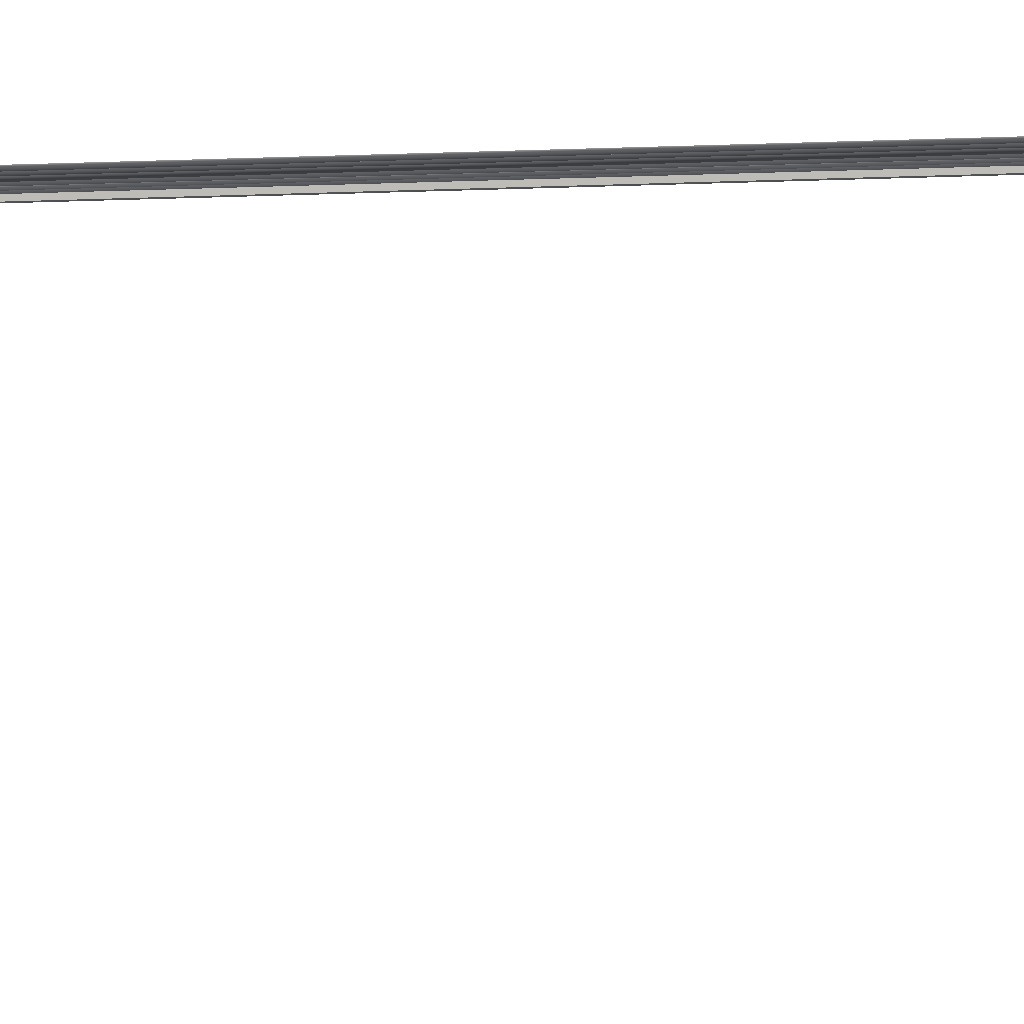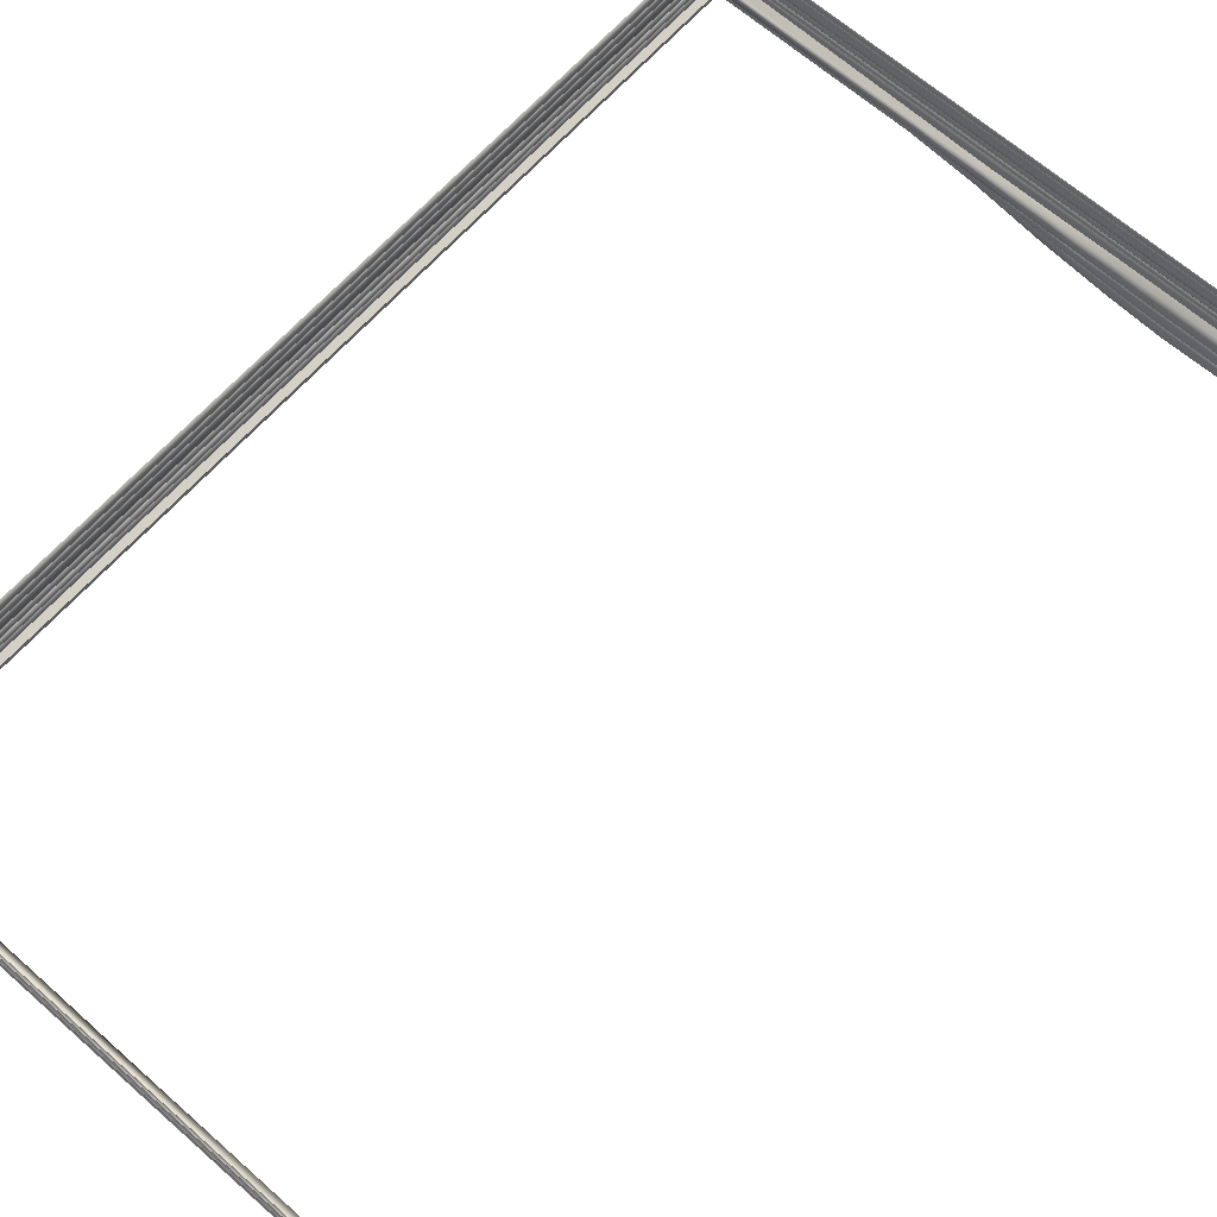
<metadata>
{"format":"obj","ext":"obj","renderer":"f3d","projection":"perspective","resolution":1024,"background":"white","views":[{"elev":76.4,"azim":88.3,"up":"+Z"},{"elev":64.9,"azim":41.6,"up":"+Z"}]}
</metadata>
<code>
o MeshBookFront_24_1_GeomSubset_0
v 0.13 -0.204 0.0131
v -0.128 -0.204 0.0131
v -0.128 0.204 0.0131
v 0.1329 -0.204 0.007106
v -0.1267 0.204 0.007106
v -0.1267 -0.204 0.007106
v 0.1357 -0.204 0.00076
v -0.1251 0.204 0.00076
v -0.1251 -0.204 0.00076
v -0.126 -0.203 0.0116
v 0.1307 -0.203 0.0116
v -0.126 0.203 0.0116
v -0.1275 -0.204 0.0101
v 0.1314 -0.204 0.0101
v -0.1275 0.204 0.0101
v -0.1253 -0.203 0.008605
v 0.1321 -0.203 0.008605
v -0.1253 0.203 0.008605
v -0.1243 -0.203 0.005258
v 0.1337 -0.203 0.005258
v -0.1243 0.203 0.005258
v -0.1258 -0.204 0.004107
v 0.1343 -0.204 0.004107
v -0.1258 0.204 0.004107
v -0.1236 -0.203 0.002608
v 0.1349 -0.203 0.002608
v -0.1236 0.203 0.002608
v -0.123 -0.203 -0.000391
v 0.1361 -0.203 -0.000391
v -0.123 0.203 -0.000391
v -0.1247 -0.204 -0.001891
v 0.1366 -0.204 -0.001891
v -0.1247 0.204 -0.001891
v -0.1229 -0.203 -0.00339
v 0.1371 -0.203 -0.00339
v -0.1228 0.203 -0.00339
v -0.1247 0.204 -0.005094
v -0.1247 -0.204 -0.005094
v 0.1374 -0.2029 -0.005094
v -0.1288 -0.2069 0.01227
v -0.1288 -0.2069 0.01542
v -0.1288 0.2069 0.01542
v -0.1288 0.2069 0.01227
v 0.1333 -0.2069 0.001709
v 0.1314 -0.2069 0.008956
v 0.1314 0.2069 0.008956
v 0.1333 0.2069 0.001709
v 0.1373 -0.2069 0.002192
v 0.1351 -0.2069 0.009455
v 0.1373 0.2069 0.002192
v 0.1351 0.2069 0.009455
v 0.1269 -0.2069 0.01227
v 0.1294 -0.2069 0.01133
v 0.1291 -0.2069 0.01542
v 0.1313 -0.2069 0.01421
v 0.1291 0.2069 0.01542
v 0.1313 0.2069 0.01421
v 0.1269 0.2069 0.01227
v 0.1294 0.2069 0.01133
v 0.1285 -0.2048 0.01279
v 0.1292 -0.2048 0.01248
v 0.1293 0.2048 0.01248
v 0.1285 0.2048 0.01278
v 0.1298 -0.2048 0.01456
v 0.1305 -0.2048 0.01423
v 0.1298 0.2048 0.01456
v 0.1305 0.2048 0.01423
v 0.04402 -0.204 0.0131
v 0.04515 -0.203 0.0116
v 0.0451 -0.204 0.0101
v 0.04628 -0.203 0.008605
v 0.04627 -0.204 0.007106
v 0.04724 -0.203 0.005258
v 0.04692 -0.204 0.004107
v 0.04784 -0.203 0.002608
v 0.04755 -0.204 0.00076
v 0.04832 -0.203 -0.000391
v 0.04786 -0.204 -0.001891
v 0.04859 -0.203 -0.00339
v 0.04809 -0.2029 -0.005094
v -0.04201 -0.204 0.0131
v -0.04042 -0.203 0.0116
v -0.04118 -0.204 0.0101
v -0.03949 -0.203 0.008605
v -0.0402 -0.204 0.007106
v -0.03854 -0.203 0.005258
v -0.03945 -0.204 0.004107
v -0.03789 -0.203 0.002608
v -0.03876 -0.204 0.00076
v -0.03737 -0.203 -0.000391
v -0.03844 -0.204 -0.001891
v -0.03714 -0.203 -0.00339
v -0.03828 -0.2029 -0.005094
v -0.009491 -0.2029 -0.005769
v -0.008561 -0.203 -0.00339
v -0.009674 -0.204 -0.002005
v -0.008804 -0.203 -0.000401
v -0.009989 -0.204 0.00076
v -0.009309 -0.203 0.002608
v -0.01066 -0.204 0.004107
v -0.009946 -0.203 0.005258
v -0.01138 -0.204 0.007106
v -0.0109 -0.203 0.008605
v -0.01242 -0.204 0.0101
v -0.0119 -0.203 0.0116
v -0.01333 -0.204 0.0131
v 0.0193 -0.2029 -0.005656
v 0.02002 -0.203 -0.00339
v 0.01909 -0.204 -0.001906
v 0.01976 -0.203 -0.000391
v 0.01878 -0.204 0.00076
v 0.01927 -0.203 0.002608
v 0.01813 -0.204 0.004107
v 0.01864 -0.203 0.005258
v 0.01744 -0.204 0.007106
v 0.01769 -0.203 0.008605
v 0.01634 -0.204 0.0101
v 0.01663 -0.203 0.0116
v 0.01534 -0.204 0.0131
v 0.07042 -0.2029 -0.005094
v 0.07071 -0.203 -0.00339
v 0.07006 -0.204 -0.001891
v 0.07027 -0.203 -0.000391
v 0.06959 -0.204 0.00076
v 0.06962 -0.203 0.002608
v 0.06875 -0.204 0.004107
v 0.06886 -0.203 0.005258
v 0.06792 -0.204 0.007106
v 0.06773 -0.203 0.008605
v 0.06667 -0.204 0.0101
v 0.06654 -0.203 0.0116
v 0.06552 -0.204 0.0131
v 0.09275 -0.2029 -0.005094
v 0.09284 -0.203 -0.00339
v 0.09225 -0.204 -0.001891
v 0.09223 -0.203 -0.000391
v 0.09163 -0.204 0.00076
v 0.09139 -0.203 0.002608
v 0.09059 -0.204 0.004107
v 0.09048 -0.203 0.005258
v 0.08957 -0.204 0.007106
v 0.08918 -0.203 0.008605
v 0.08824 -0.204 0.0101
v 0.08793 -0.203 0.0116
v 0.08703 -0.204 0.0131
v 0.1151 -0.2029 -0.005094
v 0.115 -0.203 -0.00339
v 0.1144 -0.204 -0.001891
v 0.1142 -0.203 -0.000391
v 0.1137 -0.204 0.00076
v 0.1132 -0.203 0.002608
v 0.1124 -0.204 0.004107
v 0.1121 -0.203 0.005258
v 0.1112 -0.204 0.007106
v 0.1106 -0.203 0.008605
v 0.1098 -0.204 0.0101
v 0.1093 -0.203 0.0116
v 0.1085 -0.204 0.0131
v -0.123 0.2008 -0.0095
v -0.03828 0.2008 -0.0095
v -0.123 -0.2008 -0.0095
v -0.03828 -0.2008 -0.0095
v 0.1151 0.2008 -0.02063
v 0.1375 0.2008 -0.007491
v 0.1151 -0.2008 -0.02063
v 0.1375 -0.2008 -0.007491
v 0.0193 0.2008 -0.01831
v 0.04809 0.2008 -0.02318
v 0.0193 -0.2008 -0.01831
v 0.04809 -0.2008 -0.02308
v -0.009491 0.2008 -0.01252
v -0.009491 -0.2008 -0.01252
v 0.07042 0.2008 -0.02553
v 0.07042 -0.2008 -0.02497
v 0.09275 0.2008 -0.02437
v 0.09275 -0.2008 -0.02437
v -0.121 0.2008 -0.006357
v -0.121 -0.2008 -0.006357
v -0.03828 -0.2008 -0.006357
v 0.1375 -0.2008 -0.006357
v 0.1151 -0.2008 -0.006357
v 0.04809 -0.2008 -0.006357
v 0.0193 -0.2008 -0.006357
v -0.009491 -0.2008 -0.006357
v 0.07042 -0.2008 -0.006357
v 0.09275 -0.2008 -0.006357
v 0.1263 0.2008 -0.01668
v 0.1263 -0.2008 -0.01668
v 0.1263 -0.2008 -0.006357
v 0.1262 -0.2029 -0.005094
v 0.126 -0.203 -0.00339
v 0.1255 -0.204 -0.001891
v 0.1252 -0.203 -0.000391
v 0.1247 -0.204 0.00076
v 0.1241 -0.203 0.002608
v 0.1233 -0.204 0.004107
v 0.1229 -0.203 0.005258
v 0.1221 -0.204 0.007106
v 0.1214 -0.203 0.008605
v 0.1206 -0.204 0.0101
v 0.12 -0.203 0.0116
v 0.1193 -0.204 0.0131
v 0.0916 -0.1981 -0.0214
v 0.06957 -0.1981 -0.0219
v 0.04754 -0.1981 -0.02043
v 0.01914 -0.1981 -0.01697
v -0.009271 -0.1981 -0.01186
v -0.03768 -0.1981 -0.009009
v -0.1213 -0.1981 -0.009009
v -0.1213 0.1981 -0.009009
v 0.1375 -0.1981 -0.007334
v 0.1247 -0.1981 -0.01499
v 0.1136 -0.1981 -0.01828
v 0.09275 -0.2008 -0.01843
v 0.07042 -0.2008 -0.01883
v 0.04809 -0.2008 -0.01766
v 0.0193 -0.2008 -0.01463
v -0.009491 -0.2008 -0.01111
v -0.03828 -0.2008 -0.008518
v -0.123 -0.2008 -0.008518
v -0.123 0.2008 -0.008518
v 0.1375 -0.2008 -0.007178
v 0.1263 -0.2008 -0.0133
v 0.1151 -0.2008 -0.01594
v 0.0916 -0.1981 -0.01546
v 0.06957 -0.1981 -0.01576
v 0.04754 -0.1981 -0.01481
v 0.01914 -0.1981 -0.01283
v -0.009271 -0.1981 -0.01029
v -0.03768 -0.1981 -0.008026
v -0.1213 -0.1981 -0.008026
v -0.1213 0.1981 -0.008026
v 0.1375 -0.1981 -0.007022
v 0.1247 -0.1981 -0.01162
v 0.1136 -0.1981 -0.01359
v 0.09275 -0.2008 -0.01249
v 0.07042 -0.2008 -0.01269
v 0.04809 -0.2008 -0.01197
v 0.0193 -0.2008 -0.01089
v -0.009491 -0.2008 -0.009416
v -0.03828 -0.2008 -0.007535
v -0.123 -0.2008 -0.007535
v -0.123 0.2008 -0.007535
v 0.1375 -0.2008 -0.006865
v 0.1263 -0.2008 -0.009927
v 0.1151 -0.2008 -0.01124
v 0.0916 -0.1981 -0.009522
v 0.06957 -0.1981 -0.009622
v 0.04754 -0.1981 -0.009198
v 0.01914 -0.1981 -0.008892
v -0.009271 -0.1981 -0.008503
v -0.03768 -0.1981 -0.007044
v -0.1213 -0.1981 -0.007044
v -0.1213 0.1981 -0.007044
v 0.1375 -0.1981 -0.006709
v 0.1247 -0.1981 -0.00824
v 0.1136 -0.1981 -0.008899
v 0.1348 -0.2062 -0.006084
v 0.1338 -0.2069 -0.005094
v 0.1348 0.2062 -0.006084
v 0.1338 0.2069 -0.005094
v 0.137 -0.2062 -0.006084
v 0.1379 -0.2069 -0.005094
v 0.137 0.2062 -0.006084
v 0.1379 0.2069 -0.005094
v 0.13 0.204 0.0131
v 0.1329 0.204 0.007106
v 0.1357 0.204 0.00076
v 0.1307 0.203 0.0116
v 0.1314 0.204 0.0101
v 0.1321 0.203 0.008605
v 0.1337 0.203 0.005258
v 0.1343 0.204 0.004107
v 0.1349 0.203 0.002608
v 0.1361 0.203 -0.000391
v 0.1366 0.204 -0.001891
v 0.1371 0.203 -0.00339
v 0.1374 0.2029 -0.005094
v 0.04402 0.204 0.0131
v 0.04515 0.203 0.0116
v 0.0451 0.204 0.0101
v 0.04628 0.203 0.008605
v 0.04627 0.204 0.007106
v 0.04724 0.203 0.005258
v 0.04692 0.204 0.004107
v 0.04784 0.203 0.002608
v 0.04755 0.204 0.00076
v 0.04832 0.203 -0.000391
v 0.04786 0.204 -0.001891
v 0.04859 0.203 -0.00339
v 0.04809 0.2029 -0.005094
v -0.04201 0.204 0.0131
v -0.04042 0.203 0.0116
v -0.04118 0.204 0.0101
v -0.03949 0.203 0.008605
v -0.0402 0.204 0.007106
v -0.03854 0.203 0.005258
v -0.03945 0.204 0.004107
v -0.03789 0.203 0.002608
v -0.03876 0.204 0.00076
v -0.03737 0.203 -0.000391
v -0.03844 0.204 -0.001891
v -0.03714 0.203 -0.00339
v -0.03828 0.2029 -0.005094
v -0.009491 0.2029 -0.005769
v -0.008561 0.203 -0.00339
v -0.009674 0.204 -0.002005
v -0.008804 0.203 -0.000401
v -0.009989 0.204 0.00076
v -0.009309 0.203 0.002608
v -0.01066 0.204 0.004107
v -0.009946 0.203 0.005258
v -0.01138 0.204 0.007106
v -0.0109 0.203 0.008605
v -0.01242 0.204 0.0101
v -0.0119 0.203 0.0116
v -0.01333 0.204 0.0131
v 0.0193 0.2029 -0.005656
v 0.02002 0.203 -0.00339
v 0.01909 0.204 -0.001906
v 0.01976 0.203 -0.000391
v 0.01878 0.204 0.00076
v 0.01927 0.203 0.002608
v 0.01813 0.204 0.004107
v 0.01864 0.203 0.005258
v 0.01744 0.204 0.007106
v 0.01769 0.203 0.008605
v 0.01634 0.204 0.0101
v 0.01663 0.203 0.0116
v 0.01534 0.204 0.0131
v 0.07042 0.2029 -0.005094
v 0.07071 0.203 -0.00339
v 0.07006 0.204 -0.001891
v 0.07027 0.203 -0.000391
v 0.06959 0.204 0.00076
v 0.06962 0.203 0.002608
v 0.06875 0.204 0.004107
v 0.06886 0.203 0.005258
v 0.06792 0.204 0.007106
v 0.06773 0.203 0.008605
v 0.06667 0.204 0.0101
v 0.06654 0.203 0.0116
v 0.06552 0.204 0.0131
v 0.09275 0.2029 -0.005094
v 0.09284 0.203 -0.00339
v 0.09225 0.204 -0.001891
v 0.09223 0.203 -0.000391
v 0.09163 0.204 0.00076
v 0.09139 0.203 0.002608
v 0.09059 0.204 0.004107
v 0.09048 0.203 0.005258
v 0.08957 0.204 0.007106
v 0.08918 0.203 0.008605
v 0.08824 0.204 0.0101
v 0.08793 0.203 0.0116
v 0.08703 0.204 0.0131
v 0.1151 0.2029 -0.005094
v 0.115 0.203 -0.00339
v 0.1144 0.204 -0.001891
v 0.1142 0.203 -0.000391
v 0.1137 0.204 0.00076
v 0.1132 0.203 0.002608
v 0.1124 0.204 0.004107
v 0.1121 0.203 0.005258
v 0.1112 0.204 0.007106
v 0.1106 0.203 0.008605
v 0.1098 0.204 0.0101
v 0.1093 0.203 0.0116
v 0.1085 0.204 0.0131
v -0.03828 0.2008 -0.0095
v 0.1151 0.2008 -0.02063
v 0.1375 0.2008 -0.007491
v 0.0193 0.2008 -0.01831
v 0.04809 0.2008 -0.02308
v -0.009491 0.2008 -0.01252
v 0.07042 0.2008 -0.02497
v 0.09275 0.2008 -0.02437
v -0.03828 0.2008 -0.006357
v 0.1375 0.2008 -0.006357
v 0.1151 0.2008 -0.006357
v 0.04809 0.2008 -0.006357
v 0.0193 0.2008 -0.006357
v -0.009491 0.2008 -0.006357
v 0.07042 0.2008 -0.006357
v 0.09275 0.2008 -0.006357
v 0.1263 0.2008 -0.01668
v 0.1263 0.2008 -0.006357
v 0.1262 0.2029 -0.005094
v 0.126 0.203 -0.00339
v 0.1255 0.204 -0.001891
v 0.1252 0.203 -0.000391
v 0.1247 0.204 0.00076
v 0.1241 0.203 0.002608
v 0.1233 0.204 0.004107
v 0.1229 0.203 0.005258
v 0.1221 0.204 0.007106
v 0.1214 0.203 0.008605
v 0.1206 0.204 0.0101
v 0.12 0.203 0.0116
v 0.1193 0.204 0.0131
v 0.0916 0.1981 -0.0214
v 0.06957 0.1981 -0.0219
v 0.04754 0.1981 -0.02043
v 0.01914 0.1981 -0.01697
v -0.009271 0.1981 -0.01186
v -0.03768 0.1981 -0.009009
v 0.1375 0.1981 -0.007334
v 0.1247 0.1981 -0.01499
v 0.1136 0.1981 -0.01828
v 0.09275 0.2008 -0.01843
v 0.07042 0.2008 -0.01883
v 0.04809 0.2008 -0.01766
v 0.0193 0.2008 -0.01463
v -0.009491 0.2008 -0.01111
v -0.03828 0.2008 -0.008518
v 0.1375 0.2008 -0.007178
v 0.1263 0.2008 -0.0133
v 0.1151 0.2008 -0.01594
v 0.0916 0.1981 -0.01546
v 0.06957 0.1981 -0.01576
v 0.04754 0.1981 -0.01481
v 0.01914 0.1981 -0.01283
v -0.009271 0.1981 -0.01029
v -0.03768 0.1981 -0.008026
v -0.1213 0.1981 -0.008026
v 0.1375 0.1981 -0.007022
v 0.1247 0.1981 -0.01162
v 0.1136 0.1981 -0.01359
v 0.09275 0.2008 -0.01249
v 0.07042 0.2008 -0.01269
v 0.04809 0.2008 -0.01197
v 0.0193 0.2008 -0.01089
v -0.009491 0.2008 -0.009416
v -0.03828 0.2008 -0.007535
v 0.1375 0.2008 -0.006865
v 0.1263 0.2008 -0.009927
v 0.1151 0.2008 -0.01124
v 0.0916 0.1981 -0.009522
v 0.06957 0.1981 -0.009622
v 0.04754 0.1981 -0.009198
v 0.01914 0.1981 -0.008892
v -0.009271 0.1981 -0.008503
v -0.03768 0.1981 -0.007044
v 0.1375 0.1981 -0.006709
v 0.1247 0.1981 -0.00824
v 0.1136 0.1981 -0.008899
f 6 5 18 16
f 85 6 16 84
f 9 8 27 25
f 89 9 25 88
f 38 37 36 34
f 93 38 34 92
f 82 10 2 81
f 10 12 3 2
f 83 13 10 82
f 13 15 12 10
f 84 16 13 83
f 16 18 15 13
f 86 19 6 85
f 19 21 5 6
f 87 22 19 86
f 22 24 21 19
f 88 25 22 87
f 25 27 24 22
f 90 28 9 89
f 28 30 8 9
f 91 31 28 90
f 31 33 30 28
f 92 34 31 91
f 34 36 33 31
f 11 201 202 1
f 14 200 201 11
f 17 199 200 14
f 4 198 199 17
f 20 197 198 4
f 23 196 197 20
f 26 195 196 23
f 7 194 195 26
f 29 193 194 7
f 32 192 193 29
f 35 191 192 32
f 39 190 191 35
f 69 118 119 68
f 70 117 118 69
f 71 116 117 70
f 72 115 116 71
f 73 114 115 72
f 74 113 114 73
f 75 112 113 74
f 76 111 112 75
f 77 110 111 76
f 78 109 110 77
f 79 108 109 78
f 80 107 108 79
f 95 94 93 92
f 96 95 92 91
f 97 96 91 90
f 98 97 90 89
f 99 98 89 88
f 100 99 88 87
f 101 100 87 86
f 102 101 86 85
f 103 102 85 84
f 104 103 84 83
f 105 104 83 82
f 106 105 82 81
f 108 107 94 95
f 109 108 95 96
f 110 109 96 97
f 111 110 97 98
f 112 111 98 99
f 113 112 99 100
f 114 113 100 101
f 115 114 101 102
f 116 115 102 103
f 117 116 103 104
f 118 117 104 105
f 119 118 105 106
f 121 120 80 79
f 122 121 79 78
f 123 122 78 77
f 124 123 77 76
f 125 124 76 75
f 126 125 75 74
f 127 126 74 73
f 128 127 73 72
f 129 128 72 71
f 130 129 71 70
f 131 130 70 69
f 132 131 69 68
f 134 133 120 121
f 135 134 121 122
f 136 135 122 123
f 137 136 123 124
f 138 137 124 125
f 139 138 125 126
f 140 139 126 127
f 141 140 127 128
f 142 141 128 129
f 143 142 129 130
f 144 143 130 131
f 145 144 131 132
f 147 146 133 134
f 148 147 134 135
f 149 148 135 136
f 150 149 136 137
f 151 150 137 138
f 152 151 138 139
f 153 152 139 140
f 154 153 140 141
f 155 154 141 142
f 156 155 142 143
f 157 156 143 144
f 158 157 144 145
f 177 178 253 254
f 178 179 252 253
f 189 180 255 256
f 183 182 249 250
f 179 184 251 252
f 184 183 250 251
f 182 185 248 249
f 185 186 247 248
f 186 181 257 247
f 37 38 178 177
f 38 93 179 178
f 190 39 180 189
f 107 80 182 183
f 93 94 184 179
f 94 107 183 184
f 80 120 185 182
f 120 133 186 185
f 133 146 181 186
f 181 189 256 257
f 146 190 189 181
f 191 190 146 147
f 192 191 147 148
f 193 192 148 149
f 194 193 149 150
f 195 194 150 151
f 196 195 151 152
f 197 196 152 153
f 198 197 153 154
f 199 198 154 155
f 200 199 155 156
f 201 200 156 157
f 202 201 157 158
f 204 203 176 174
f 205 204 174 170
f 206 205 170 169
f 207 206 169 172
f 208 207 172 162
f 209 208 162 161
f 210 209 161 159
f 212 211 166 188
f 213 212 188 165
f 203 213 165 176
f 215 214 203 204
f 216 215 204 205
f 217 216 205 206
f 218 217 206 207
f 219 218 207 208
f 220 219 208 209
f 221 220 209 210
f 223 222 211 212
f 224 223 212 213
f 214 224 213 203
f 226 225 214 215
f 227 226 215 216
f 228 227 216 217
f 229 228 217 218
f 230 229 218 219
f 231 230 219 220
f 232 231 220 221
f 234 233 222 223
f 235 234 223 224
f 225 235 224 214
f 237 236 225 226
f 238 237 226 227
f 239 238 227 228
f 240 239 228 229
f 241 240 229 230
f 242 241 230 231
f 243 242 231 232
f 245 244 233 234
f 246 245 234 235
f 236 246 235 225
f 248 247 236 237
f 249 248 237 238
f 250 249 238 239
f 251 250 239 240
f 252 251 240 241
f 253 252 241 242
f 254 253 242 243
f 256 255 244 245
f 257 256 245 246
f 247 257 246 236
f 296 295 18 5
f 300 299 27 8
f 304 303 36 37
f 293 292 3 12
f 294 293 12 15
f 295 294 15 18
f 297 296 5 21
f 298 297 21 24
f 299 298 24 27
f 301 300 8 30
f 302 301 30 33
f 303 302 33 36
f 269 266 400 399
f 270 269 399 398
f 271 270 398 397
f 267 271 397 396
f 272 267 396 395
f 273 272 395 394
f 274 273 394 393
f 268 274 393 392
f 275 268 392 391
f 276 275 391 390
f 277 276 390 389
f 278 277 389 388
f 280 279 330 329
f 281 280 329 328
f 282 281 328 327
f 283 282 327 326
f 284 283 326 325
f 285 284 325 324
f 286 285 324 323
f 287 286 323 322
f 288 287 322 321
f 289 288 321 320
f 290 289 320 319
f 291 290 319 318
f 306 303 304 305
f 307 302 303 306
f 308 301 302 307
f 309 300 301 308
f 310 299 300 309
f 311 298 299 310
f 312 297 298 311
f 313 296 297 312
f 314 295 296 313
f 315 294 295 314
f 316 293 294 315
f 317 292 293 316
f 319 306 305 318
f 320 307 306 319
f 321 308 307 320
f 322 309 308 321
f 323 310 309 322
f 324 311 310 323
f 325 312 311 324
f 326 313 312 325
f 327 314 313 326
f 328 315 314 327
f 329 316 315 328
f 330 317 316 329
f 332 290 291 331
f 333 289 290 332
f 334 288 289 333
f 335 287 288 334
f 336 286 287 335
f 337 285 286 336
f 338 284 285 337
f 339 283 284 338
f 340 282 283 339
f 341 281 282 340
f 342 280 281 341
f 343 279 280 342
f 345 332 331 344
f 346 333 332 345
f 347 334 333 346
f 348 335 334 347
f 349 336 335 348
f 350 337 336 349
f 351 338 337 350
f 352 339 338 351
f 353 340 339 352
f 354 341 340 353
f 355 342 341 354
f 356 343 342 355
f 358 345 344 357
f 359 346 345 358
f 360 347 346 359
f 361 348 347 360
f 362 349 348 361
f 363 350 349 362
f 364 351 350 363
f 365 352 351 364
f 366 353 352 365
f 367 354 353 366
f 368 355 354 367
f 369 356 355 368
f 177 254 443 378
f 387 445 444 379
f 382 441 440 381
f 378 443 442 383
f 383 442 441 382
f 381 440 439 384
f 384 439 438 385
f 385 438 446 380
f 37 177 378 304
f 388 387 379 278
f 318 382 381 291
f 304 378 383 305
f 305 383 382 318
f 291 381 384 331
f 331 384 385 344
f 344 385 380 357
f 380 446 445 387
f 357 380 387 388
f 389 358 357 388
f 390 359 358 389
f 391 360 359 390
f 392 361 360 391
f 393 362 361 392
f 394 363 362 393
f 395 364 363 394
f 396 365 364 395
f 397 366 365 396
f 398 367 366 397
f 399 368 367 398
f 400 369 368 399
f 402 376 377 401
f 403 374 376 402
f 404 373 374 403
f 405 375 373 404
f 406 370 375 405
f 210 159 370 406
f 408 386 372 407
f 409 371 386 408
f 401 377 371 409
f 411 402 401 410
f 412 403 402 411
f 413 404 403 412
f 414 405 404 413
f 415 406 405 414
f 221 210 406 415
f 417 408 407 416
f 418 409 408 417
f 410 401 409 418
f 420 411 410 419
f 421 412 411 420
f 422 413 412 421
f 423 414 413 422
f 424 415 414 423
f 425 221 415 424
f 427 417 416 426
f 428 418 417 427
f 419 410 418 428
f 430 420 419 429
f 431 421 420 430
f 432 422 421 431
f 433 423 422 432
f 434 424 423 433
f 243 425 424 434
f 436 427 426 435
f 437 428 427 436
f 429 419 428 437
f 439 430 429 438
f 440 431 430 439
f 441 432 431 440
f 442 433 432 441
f 443 434 433 442
f 254 243 434 443
f 445 436 435 444
f 446 437 436 445
f 438 429 437 446

</code>
